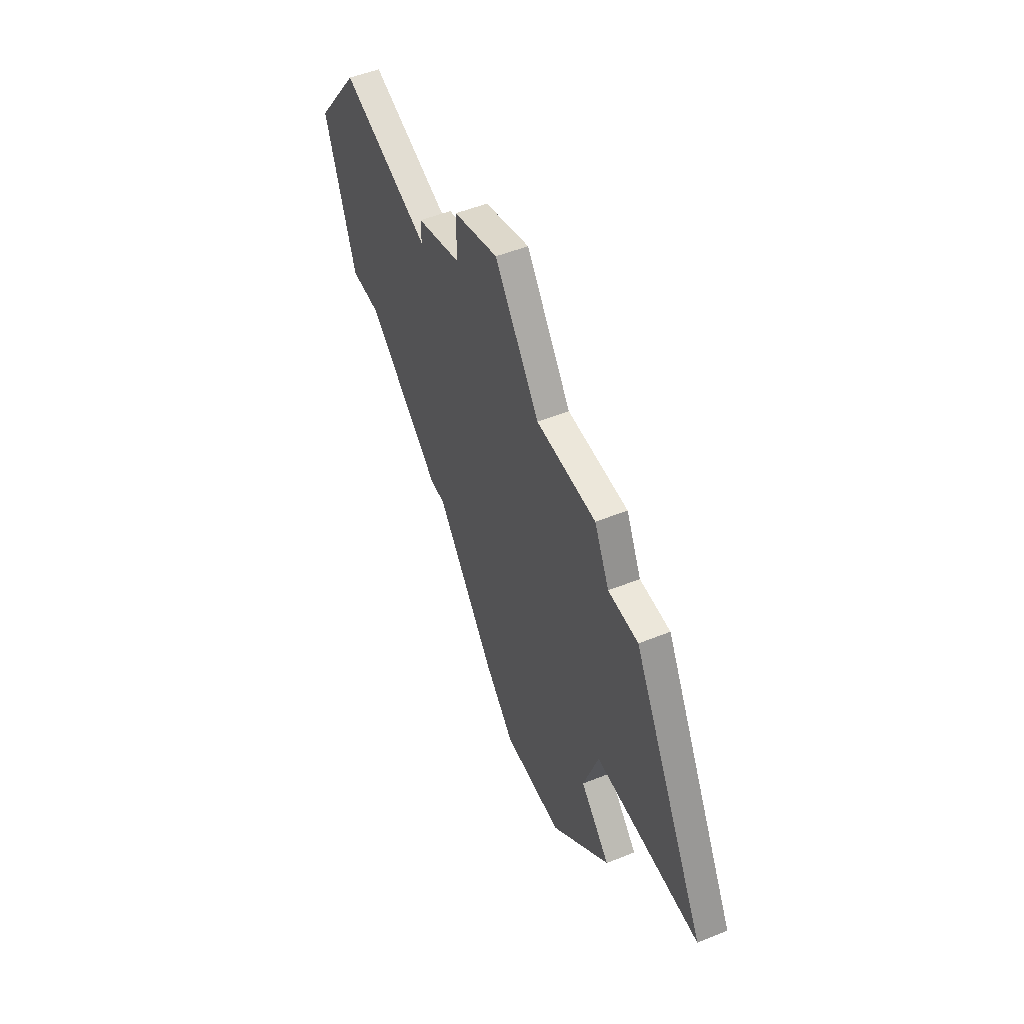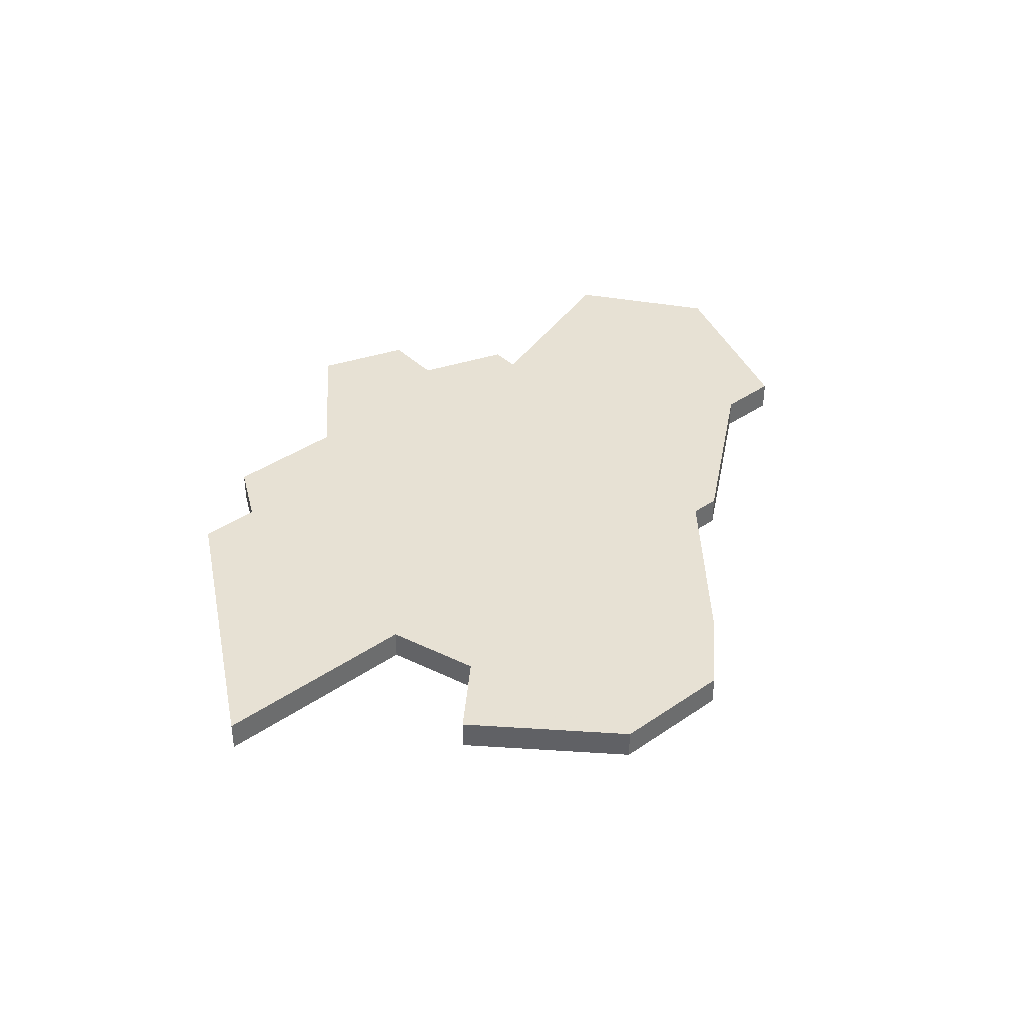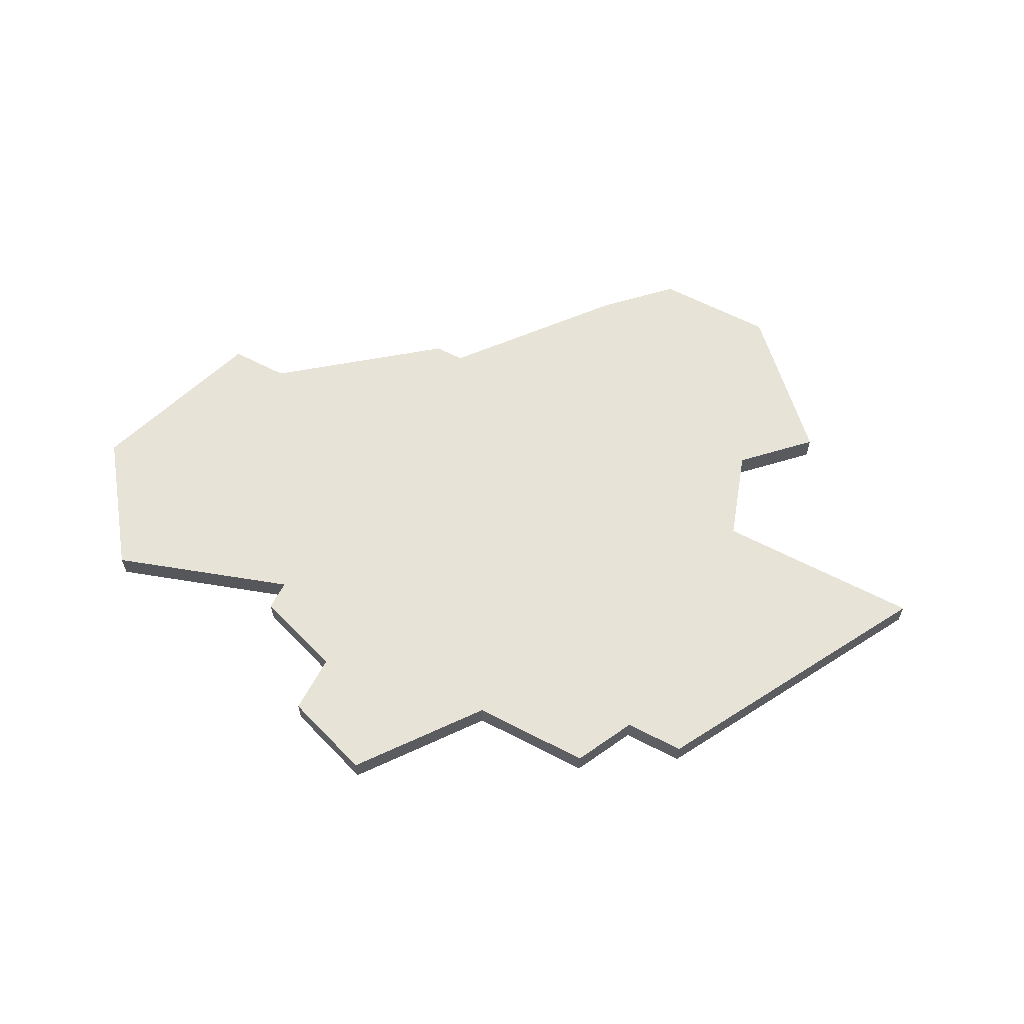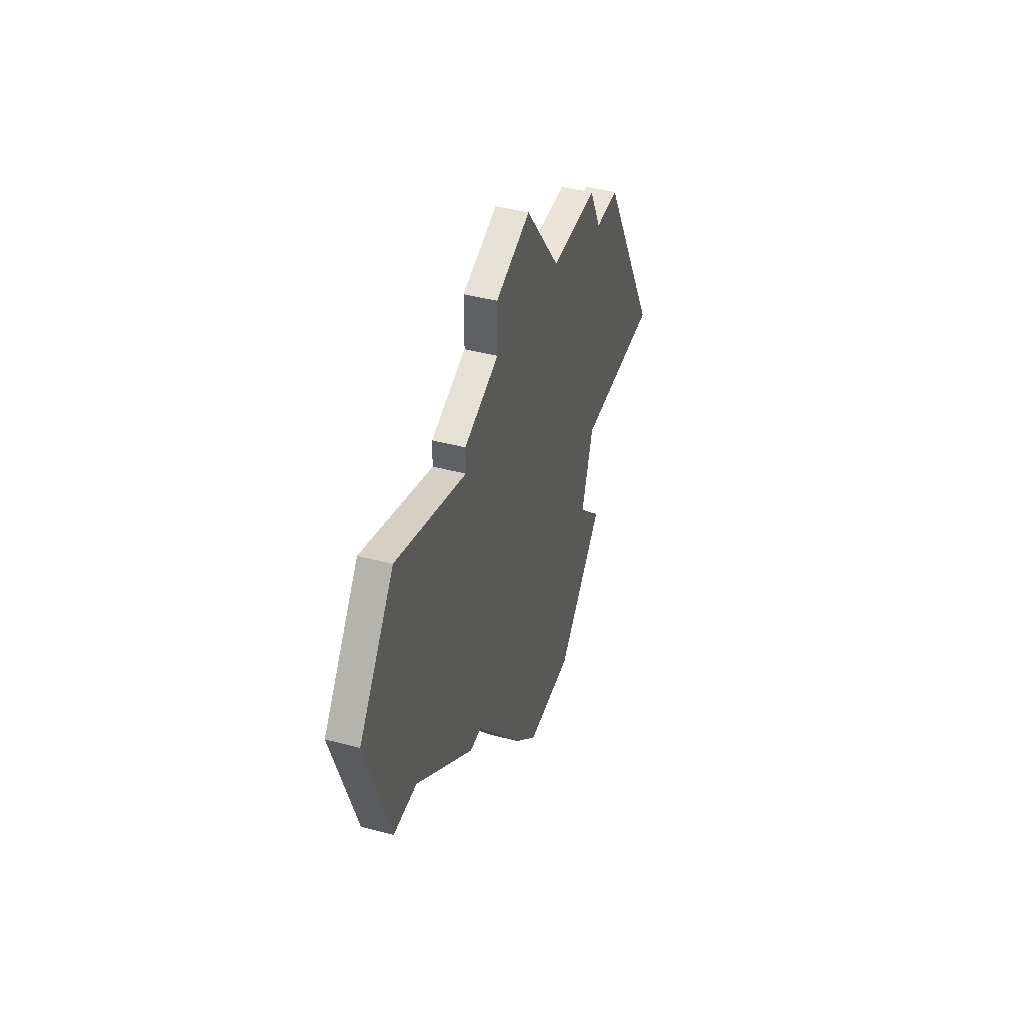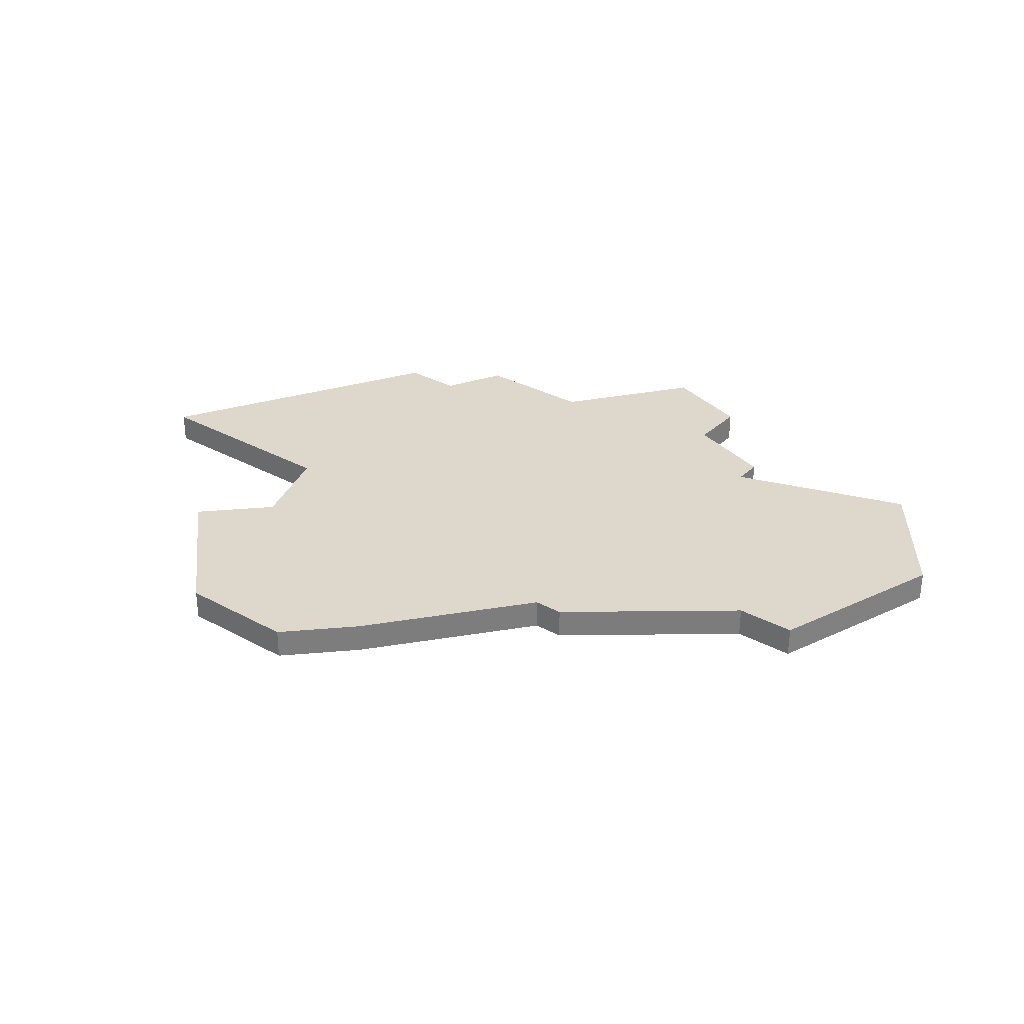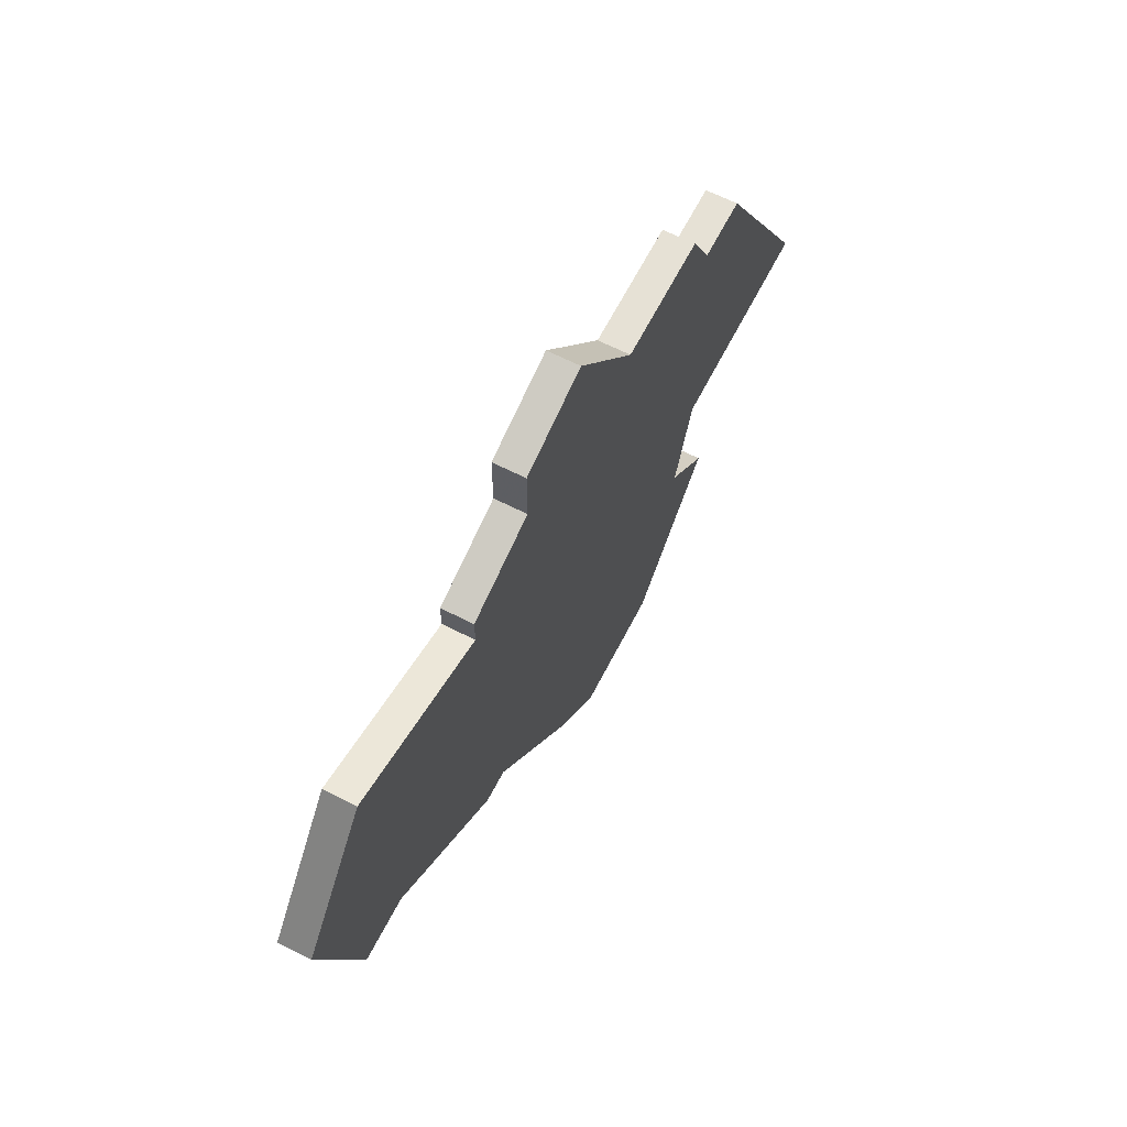
<metadata>
{"format":"obj","ext":"obj","renderer":"f3d","projection":"perspective","resolution":1024,"background":"white","views":[{"elev":51.9,"azim":-113.5,"up":"+Y"},{"elev":39.4,"azim":-40.4,"up":"+Z"},{"elev":61.7,"azim":-152.1,"up":"+Z"},{"elev":43.1,"azim":107.4,"up":"+Y"},{"elev":31.2,"azim":37.8,"up":"+Z"},{"elev":64.4,"azim":117.2,"up":"+Y"}]}
</metadata>
<code>
v 4648 -895 0
v 4645 -899 0
v 4641 -899 0
v 4640 -901 0
v 4638 -901 0
v 4633 -910 0
v 4640 -910 0
v 4641 -913 0
v 4639 -915 0
v 4643 -919 0
v 4647 -919 0
v 4649 -917 0
v 4653 -912 0
v 4654 -912 0
v 4659 -908 0
v 4661 -908 0
v 4663 -902 0
v 4660 -898 0
v 4654 -900 0
v 4654 -899 0
v 4651 -898 0
v 4651 -896 0
v 4648 -895 1
v 4645 -899 1
v 4641 -899 1
v 4640 -901 1
v 4638 -901 1
v 4633 -910 1
v 4640 -910 1
v 4641 -913 1
v 4639 -915 1
v 4643 -919 1
v 4647 -919 1
v 4649 -917 1
v 4653 -912 1
v 4654 -912 1
v 4659 -908 1
v 4661 -908 1
v 4663 -902 1
v 4660 -898 1
v 4654 -900 1
v 4654 -899 1
v 4651 -898 1
v 4651 -896 1
f 2 1 22
f 4 3 2
f 6 5 4
f 10 9 8
f 12 11 10
f 15 14 13
f 17 16 15
f 19 18 17
f 21 20 19
f 2 22 21
f 6 4 2
f 12 10 8
f 17 15 13
f 2 21 19
f 7 6 2
f 12 8 7
f 19 17 13
f 7 2 19
f 13 12 7
f 7 19 13
f 44 23 24
f 24 25 26
f 26 27 28
f 30 31 32
f 32 33 34
f 35 36 37
f 37 38 39
f 39 40 41
f 41 42 43
f 43 44 24
f 24 26 28
f 30 32 34
f 35 37 39
f 41 43 24
f 24 28 29
f 29 30 34
f 35 39 41
f 41 24 29
f 29 34 35
f 35 41 29
f 24 23 2
f 2 23 1
f 25 24 3
f 3 24 2
f 26 25 4
f 4 25 3
f 27 26 5
f 5 26 4
f 28 27 6
f 6 27 5
f 29 28 7
f 7 28 6
f 30 29 8
f 8 29 7
f 31 30 9
f 9 30 8
f 32 31 10
f 10 31 9
f 33 32 11
f 11 32 10
f 34 33 12
f 12 33 11
f 35 34 13
f 13 34 12
f 36 35 14
f 14 35 13
f 37 36 15
f 15 36 14
f 38 37 16
f 16 37 15
f 39 38 17
f 17 38 16
f 40 39 18
f 18 39 17
f 41 40 19
f 19 40 18
f 42 41 20
f 20 41 19
f 43 42 21
f 21 42 20
f 23 44 1
f 1 44 22
f 44 43 22
f 22 43 21

</code>
